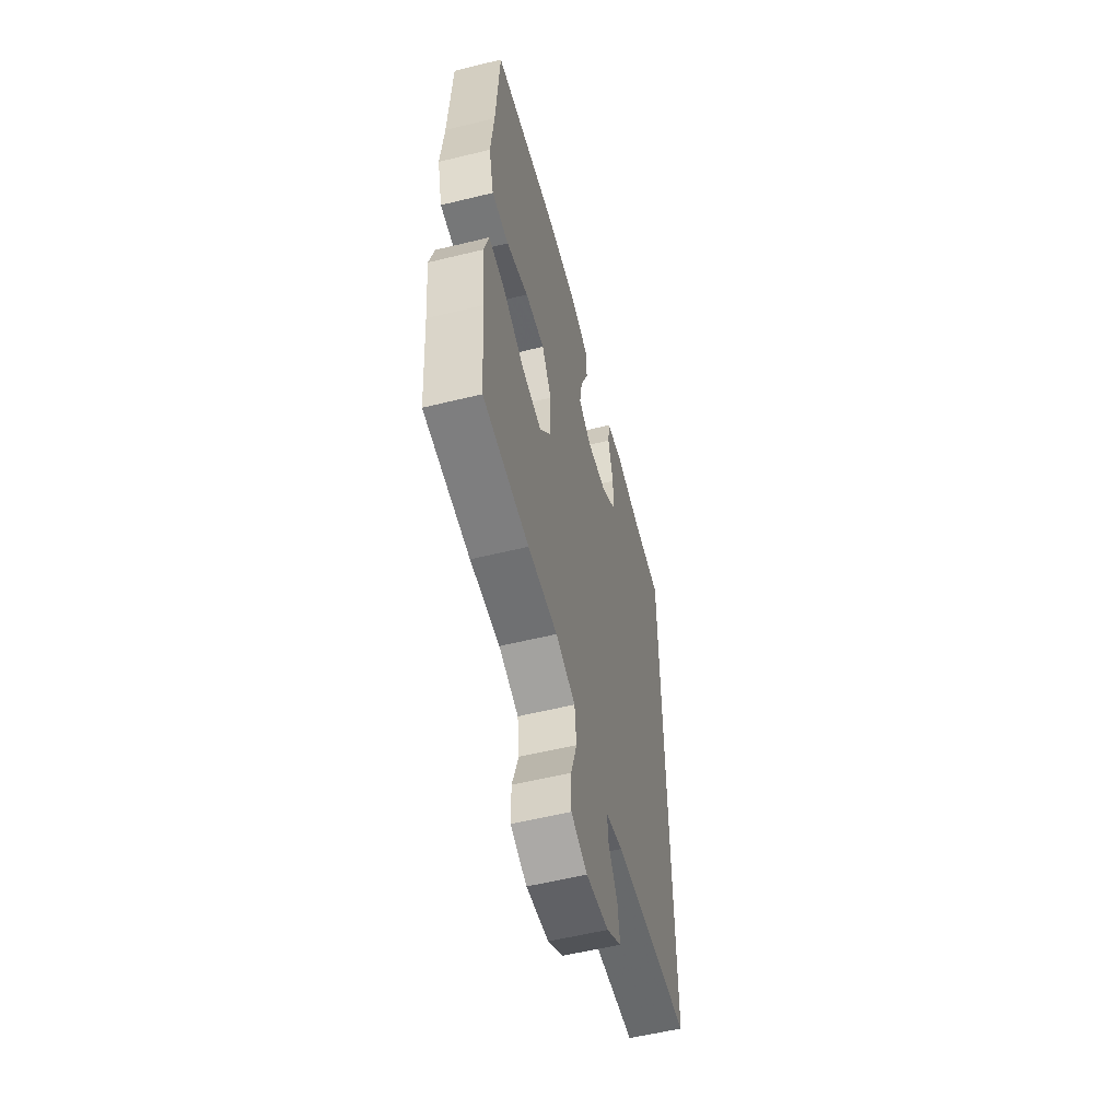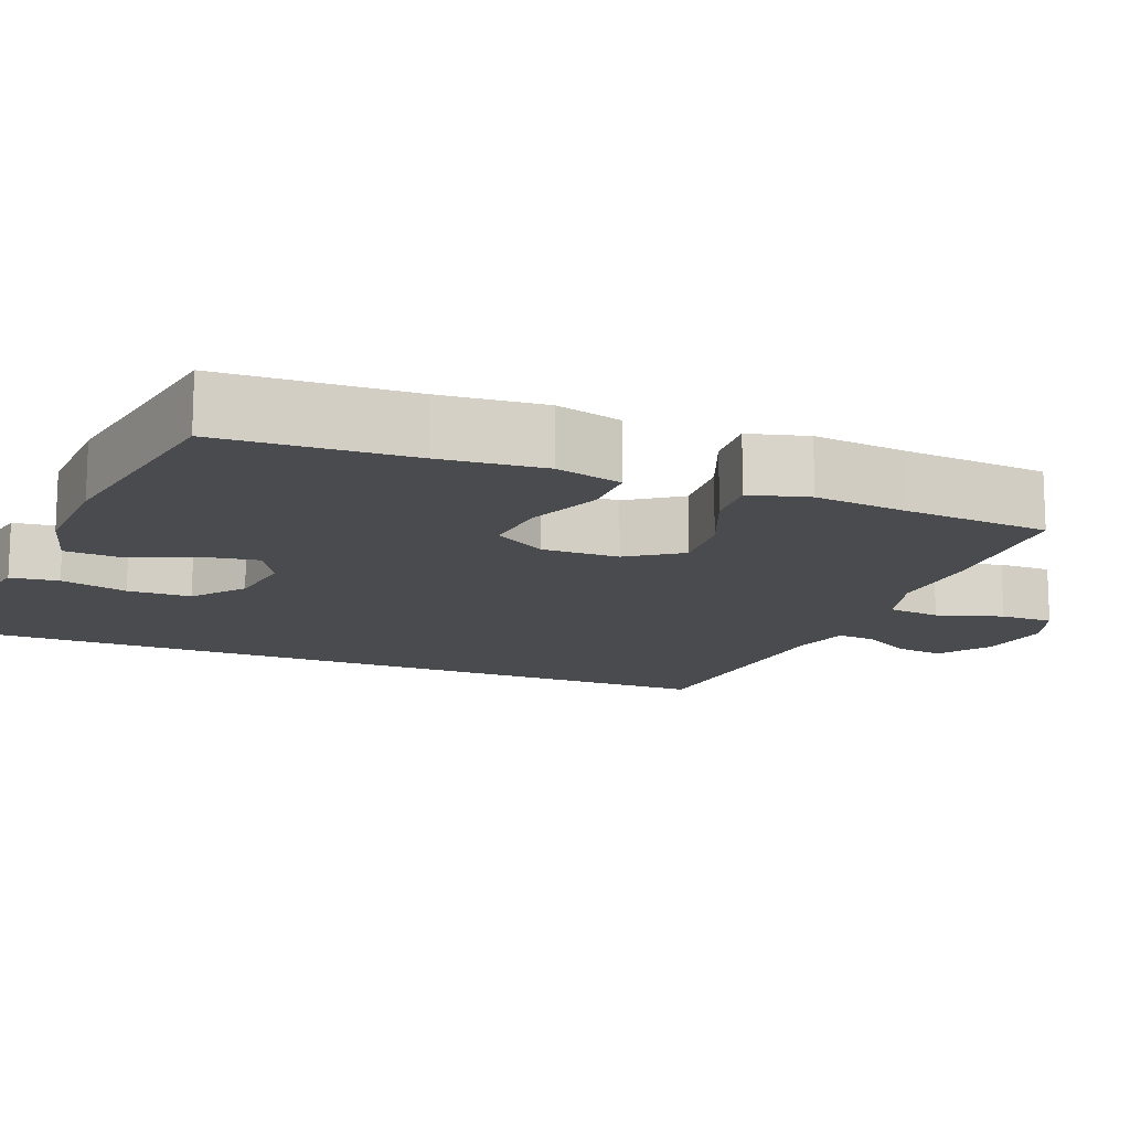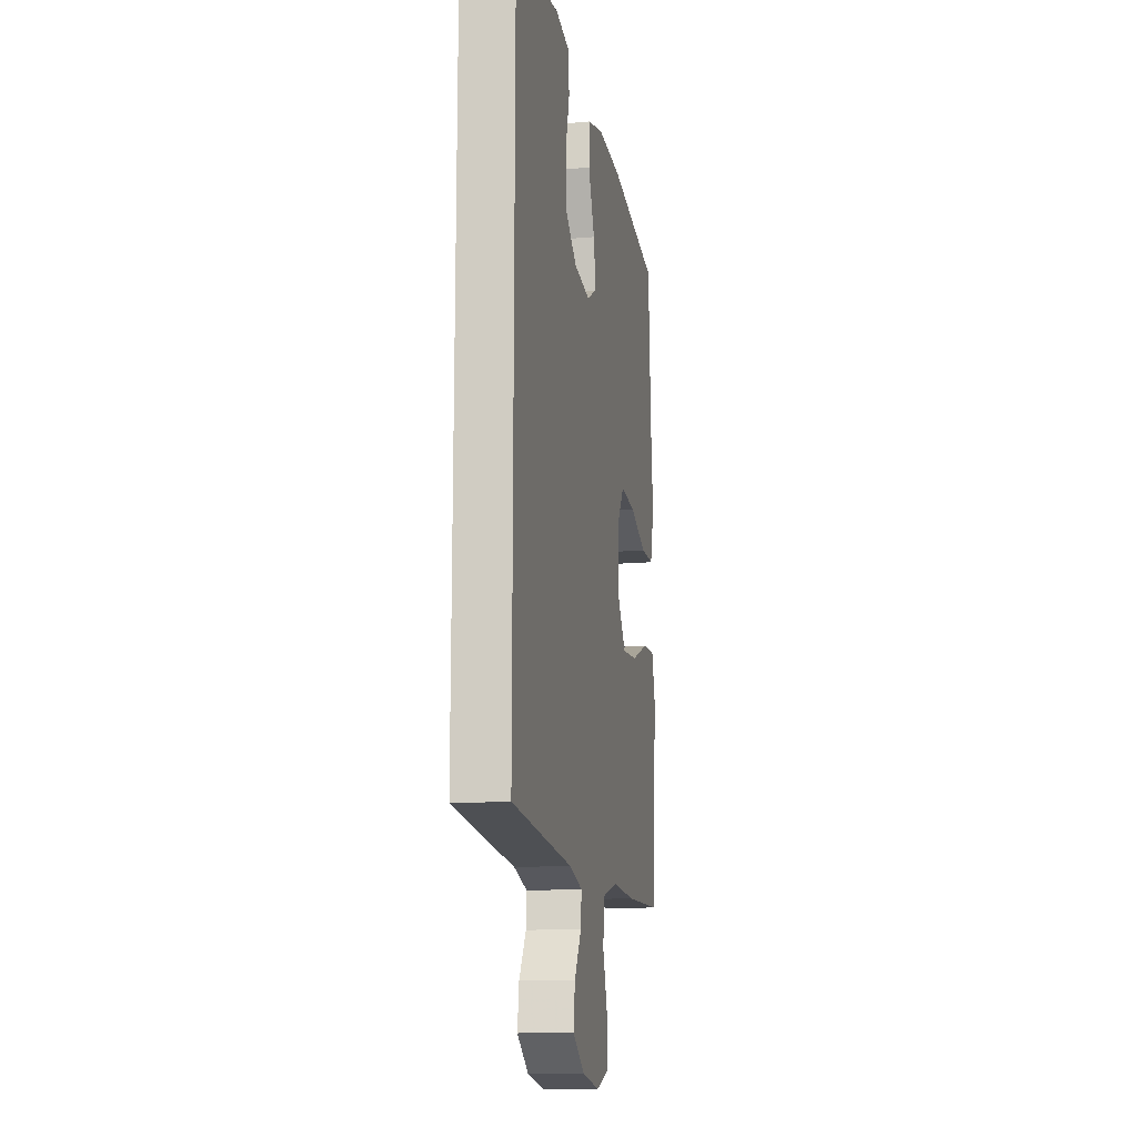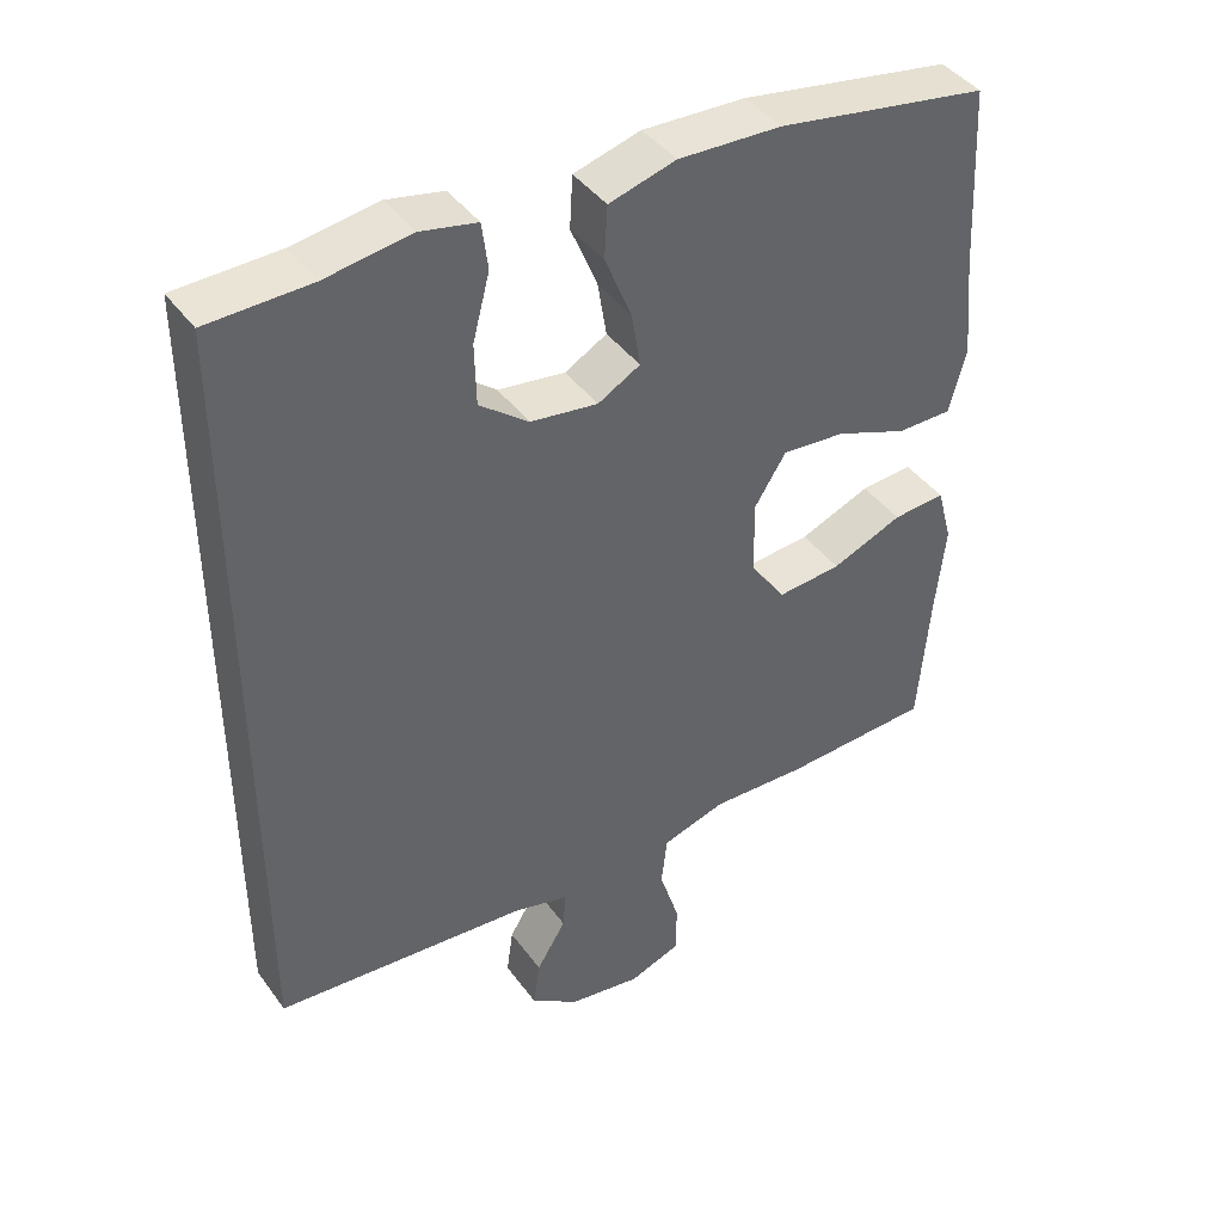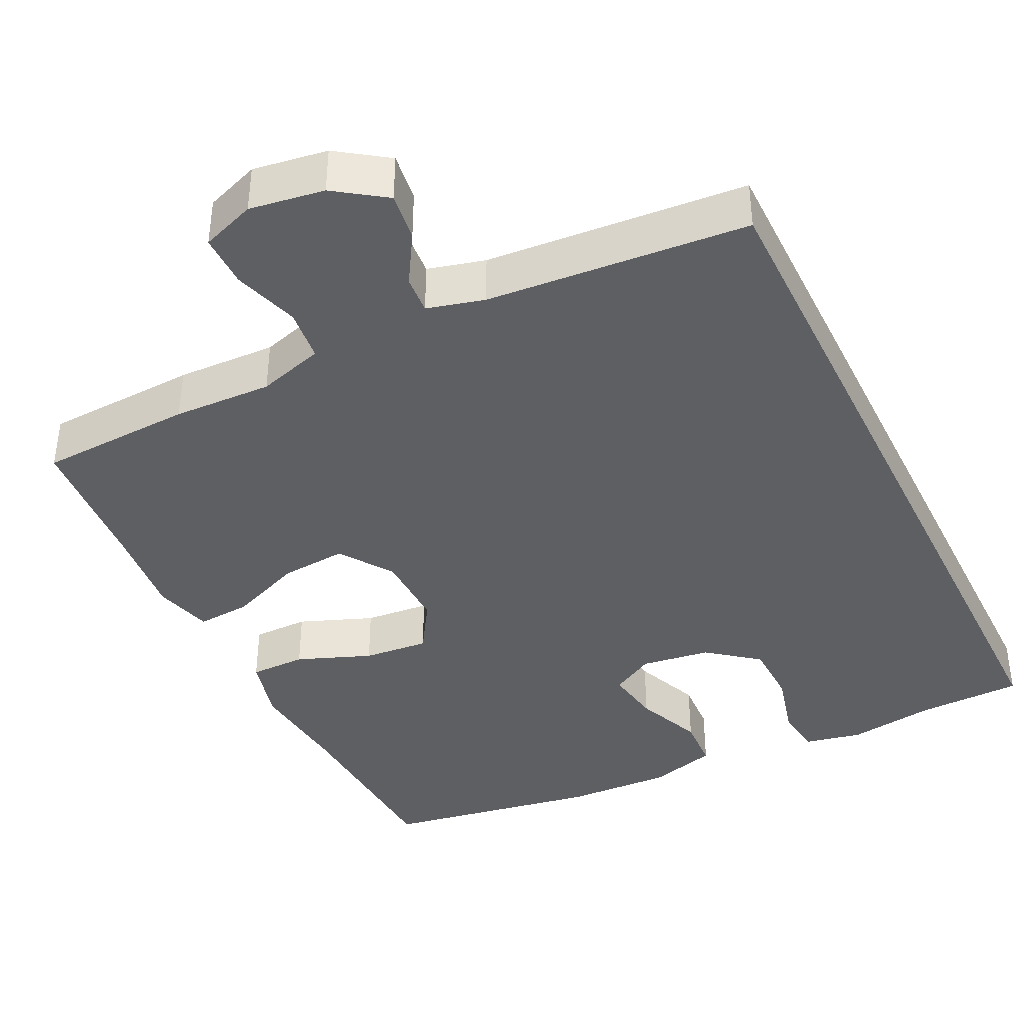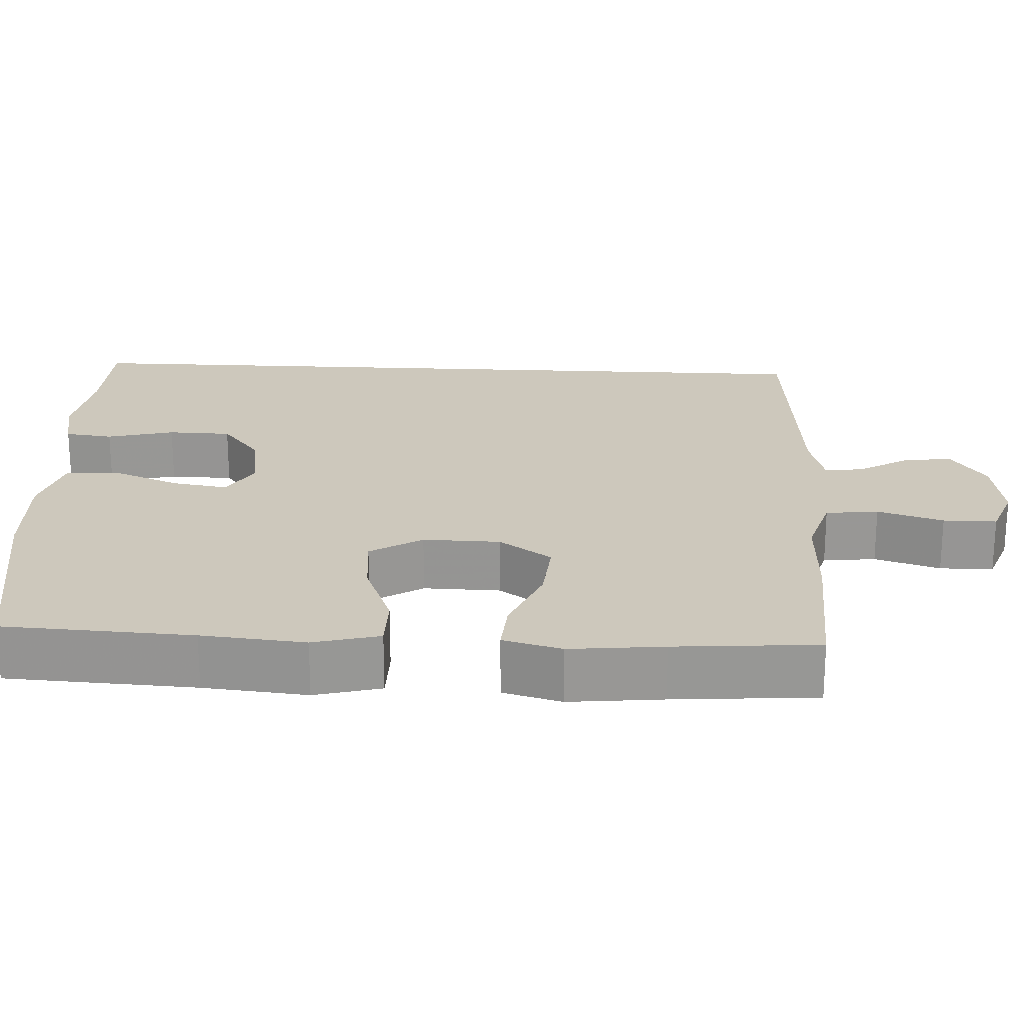
<metadata>
{"format":"obj","ext":"obj","renderer":"f3d","projection":"perspective","resolution":1024,"background":"white","views":[{"elev":-57.0,"azim":104.3,"up":"+Z"},{"elev":-14.1,"azim":68.2,"up":"+Y"},{"elev":-14.1,"azim":-79.1,"up":"+Z"},{"elev":42.3,"azim":-33.1,"up":"+Z"},{"elev":-39.8,"azim":-153.8,"up":"+Y"},{"elev":22.1,"azim":93.0,"up":"+Y"}]}
</metadata>
<code>
v -0.5 0.07 0.561
v -0.362 0.07 0.564
v -0.247 0.07 0.581
v -0.171 0.07 0.565
v -0.163 0.07 0.502
v -0.186 0.07 0.414
v -0.184 0.07 0.331
v -0.118 0.07 0.279
v -0.027 0.07 0.266
v 0.03 0.07 0.298
v 0.018 0.07 0.372
v -0.018 0.07 0.46
v -0.014 0.07 0.53
v 0.076 0.07 0.555
v 0.215 0.07 0.549
v 0.5 0.07 0.5
v 0.513 0.07 0.252
v 0.526 0.07 0.116
v 0.503 0.07 0.029
v 0.429 0.07 0.029
v 0.332 0.07 0.067
v 0.246 0.07 0.075
v 0.203 0.07 0.007
v 0.205 0.07 -0.094
v 0.253 0.07 -0.163
v 0.34 0.07 -0.156
v 0.436 0.07 -0.117
v 0.507 0.07 -0.112
v 0.528 0.07 -0.189
v 0.515 0.07 -0.312
v 0.5 0.07 -0.5
v 0.298 0.07 -0.509
v 0.168 0.07 -0.504
v 0.081 0.07 -0.53
v 0.073 0.07 -0.599
v 0.1 0.07 -0.685
v 0.1 0.07 -0.755
v 0.029 0.07 -0.781
v -0.069 0.07 -0.766
v -0.135 0.07 -0.72
v -0.126 0.07 -0.656
v -0.086 0.07 -0.59
v -0.082 0.07 -0.54
v -0.157 0.07 -0.52
v -0.5 0.07 -0.492
v -0.5 0 0.561
v -0.362 0 0.564
v -0.247 0 0.581
v -0.171 0 0.565
v -0.163 0 0.502
v -0.186 0 0.414
v -0.184 0 0.331
v -0.118 0 0.279
v -0.027 0 0.266
v 0.03 0 0.298
v 0.018 0 0.372
v -0.018 0 0.46
v -0.014 0 0.53
v 0.076 0 0.555
v 0.215 0 0.549
v 0.5 0 0.5
v 0.513 0 0.252
v 0.526 0 0.116
v 0.503 0 0.029
v 0.429 0 0.029
v 0.332 0 0.067
v 0.246 0 0.075
v 0.203 0 0.007
v 0.205 0 -0.094
v 0.253 0 -0.163
v 0.34 0 -0.156
v 0.436 0 -0.117
v 0.507 0 -0.112
v 0.528 0 -0.189
v 0.515 0 -0.312
v 0.5 0 -0.5
v 0.298 0 -0.509
v 0.168 0 -0.504
v 0.081 0 -0.53
v 0.073 0 -0.599
v 0.1 0 -0.685
v 0.1 0 -0.755
v 0.029 0 -0.781
v -0.069 0 -0.766
v -0.135 0 -0.72
v -0.126 0 -0.656
v -0.086 0 -0.59
v -0.082 0 -0.54
v -0.157 0 -0.52
v -0.5 0 -0.492
f 44 45 1 2
f 43 44 2 3
f 40 41 42
f 39 40 42
f 38 39 42
f 37 38 42
f 36 37 42
f 35 36 42
f 34 35 42 43
f 33 34 43
f 30 31 32 33
f 30 33 43
f 29 30 43
f 28 29 43
f 27 28 43
f 26 27 43
f 25 26 43
f 24 25 43
f 23 24 43
f 19 20 21
f 18 19 21
f 17 18 21
f 17 21 22
f 16 17 22
f 15 16 22
f 14 15 22
f 13 14 22
f 12 13 22
f 11 12 22
f 10 11 22 23
f 3 4 5 6
f 3 6 7
f 43 3 7
f 9 10 23 43
f 8 9 43
f 7 8 43
f 47 46 90 89
f 48 47 89 88
f 87 86 85
f 87 85 84
f 87 84 83
f 87 83 82
f 87 82 81
f 87 81 80
f 88 87 80 79
f 88 79 78
f 78 77 76 75
f 88 78 75
f 88 75 74
f 88 74 73
f 88 73 72
f 88 72 71
f 88 71 70
f 88 70 69
f 88 69 68
f 66 65 64
f 66 64 63
f 66 63 62
f 67 66 62
f 67 62 61
f 67 61 60
f 67 60 59
f 67 59 58
f 67 58 57
f 67 57 56
f 68 67 56 55
f 51 50 49 48
f 52 51 48
f 52 48 88
f 88 68 55 54
f 88 54 53
f 88 53 52
f 1 46 47 2
f 2 47 48 3
f 3 48 49 4
f 4 49 50 5
f 5 50 51 6
f 6 51 52 7
f 7 52 53 8
f 8 53 54 9
f 9 54 55 10
f 10 55 56 11
f 11 56 57 12
f 12 57 58 13
f 13 58 59 14
f 14 59 60 15
f 15 60 61 16
f 16 61 62 17
f 17 62 63 18
f 18 63 64 19
f 19 64 65 20
f 20 65 66 21
f 21 66 67 22
f 22 67 68 23
f 23 68 69 24
f 24 69 70 25
f 25 70 71 26
f 26 71 72 27
f 27 72 73 28
f 28 73 74 29
f 29 74 75 30
f 30 75 76 31
f 31 76 77 32
f 32 77 78 33
f 33 78 79 34
f 34 79 80 35
f 35 80 81 36
f 36 81 82 37
f 37 82 83 38
f 38 83 84 39
f 39 84 85 40
f 40 85 86 41
f 41 86 87 42
f 42 87 88 43
f 43 88 89 44
f 44 89 90 45
f 45 90 46 1

</code>
